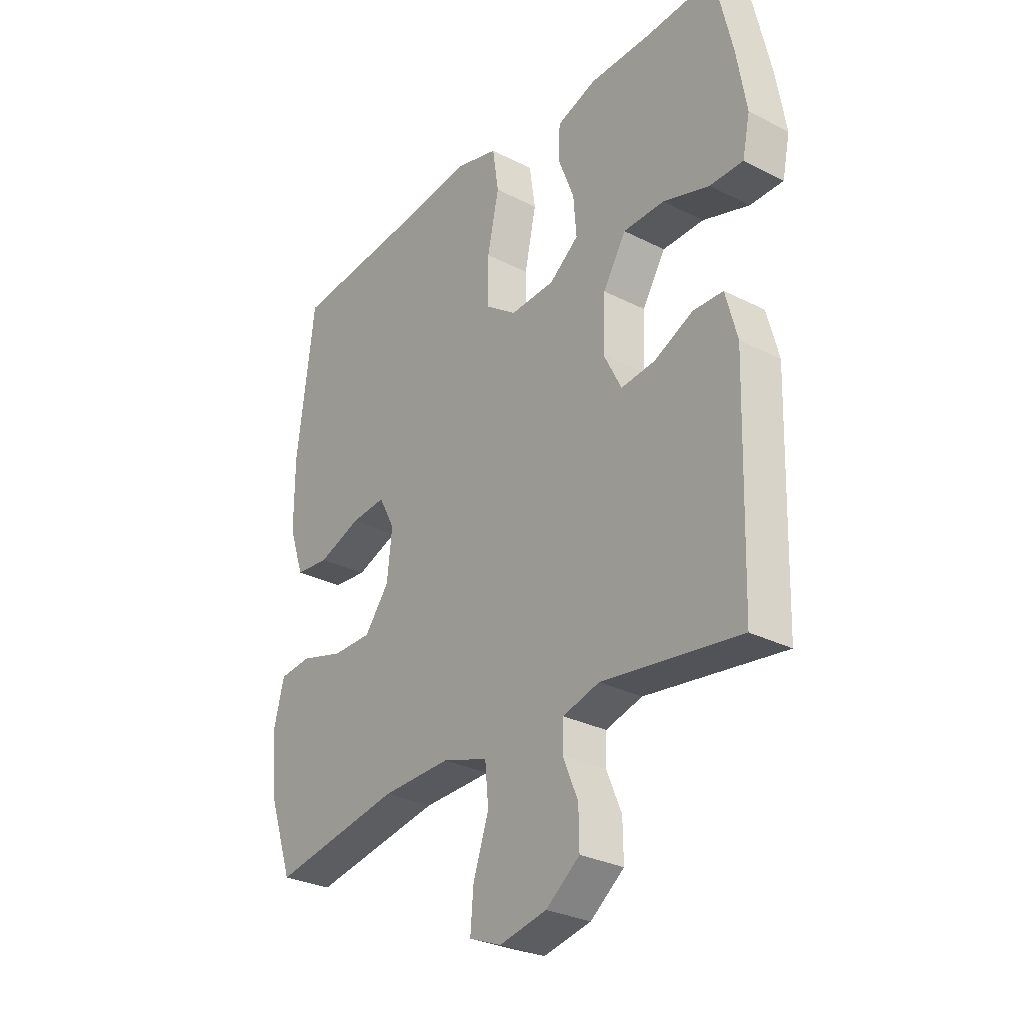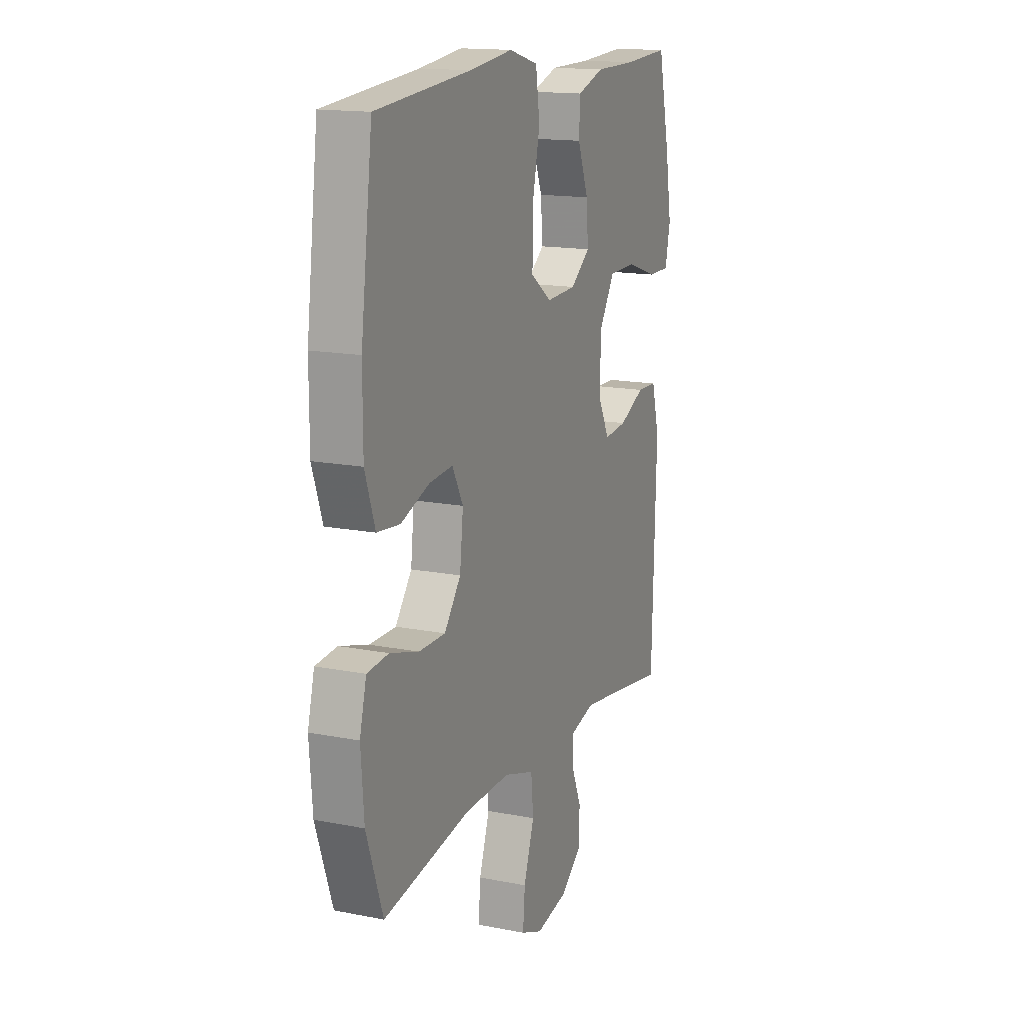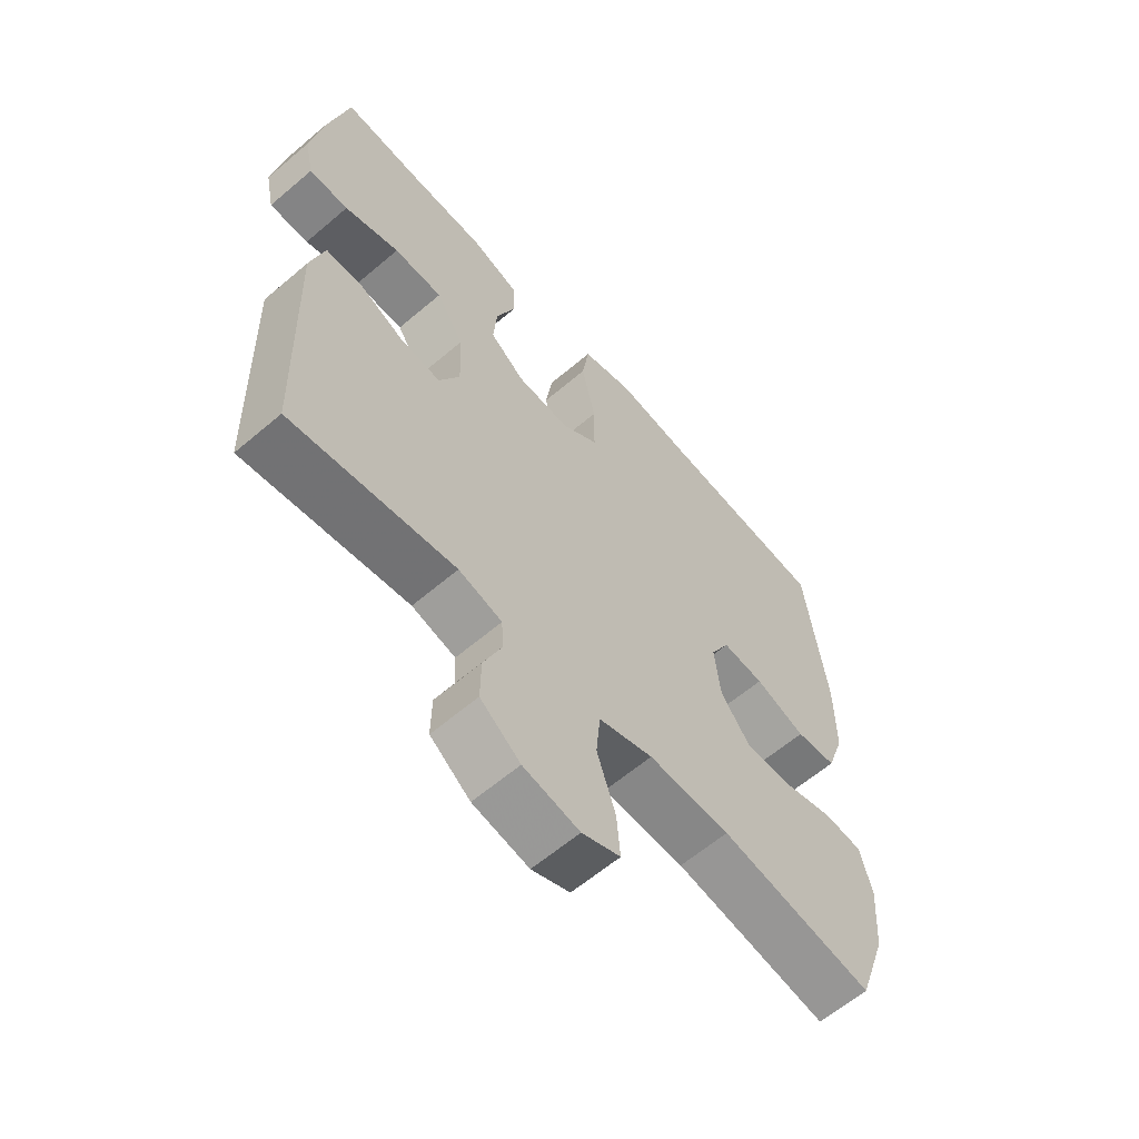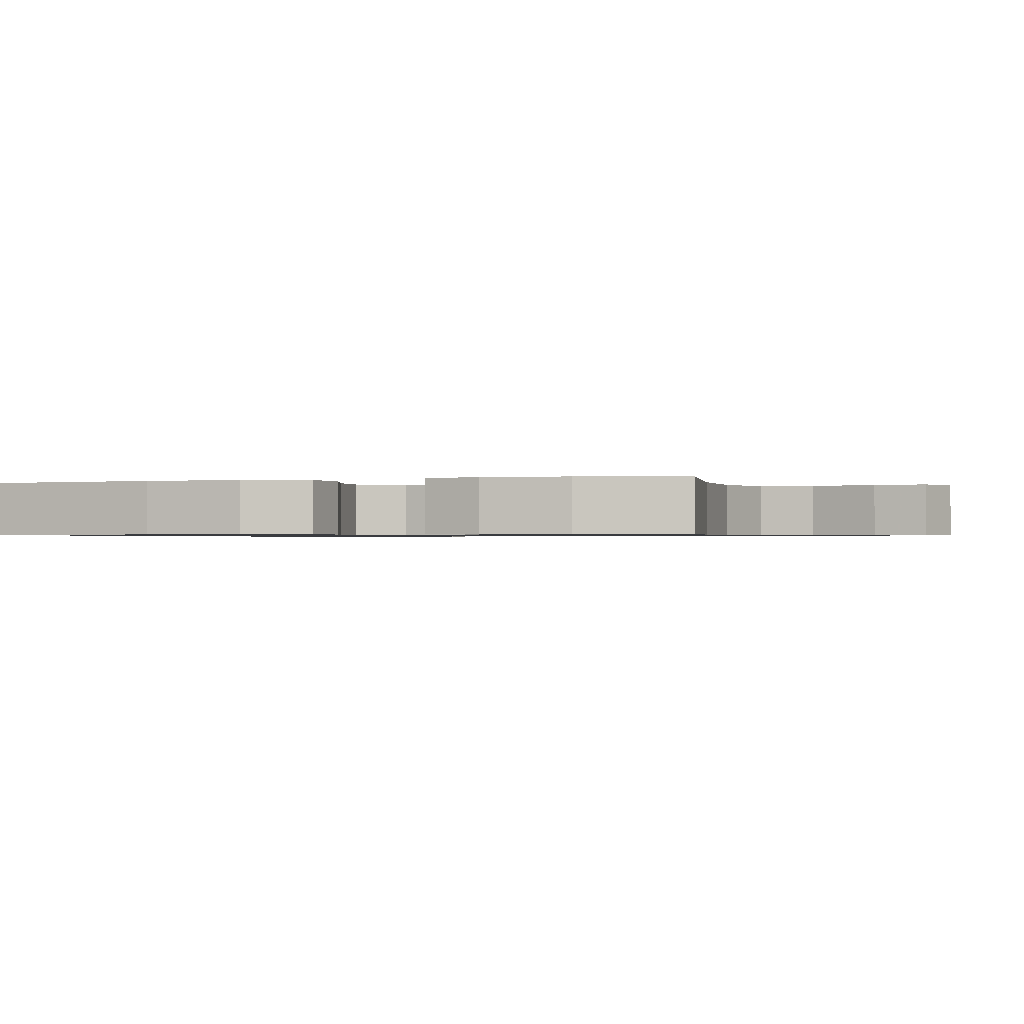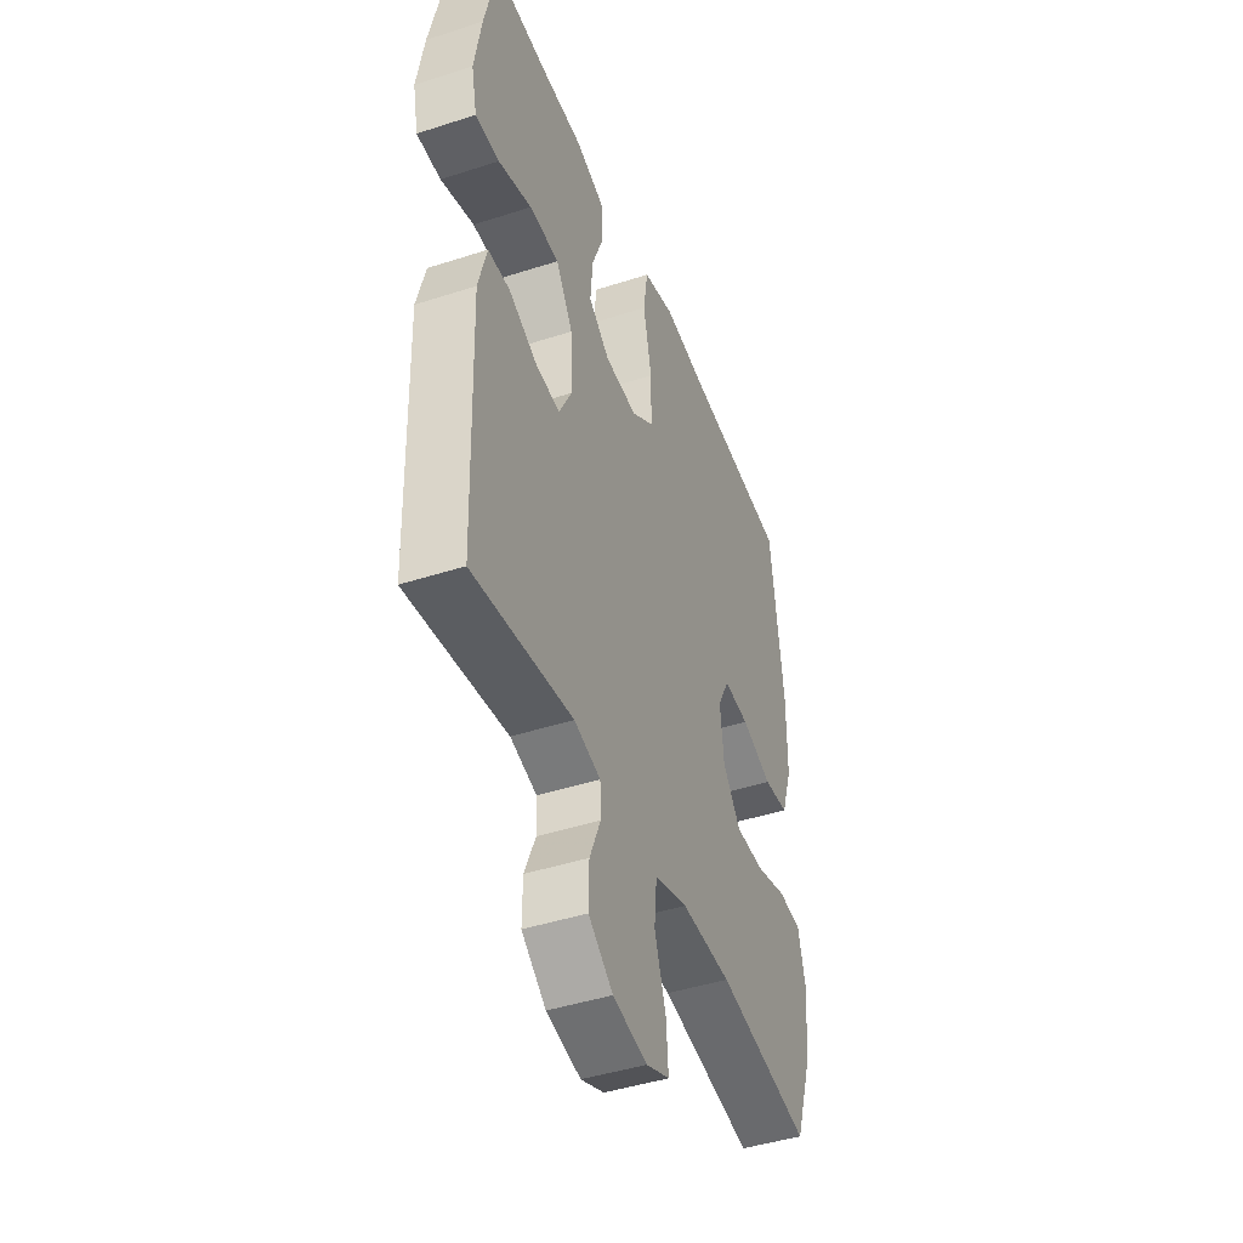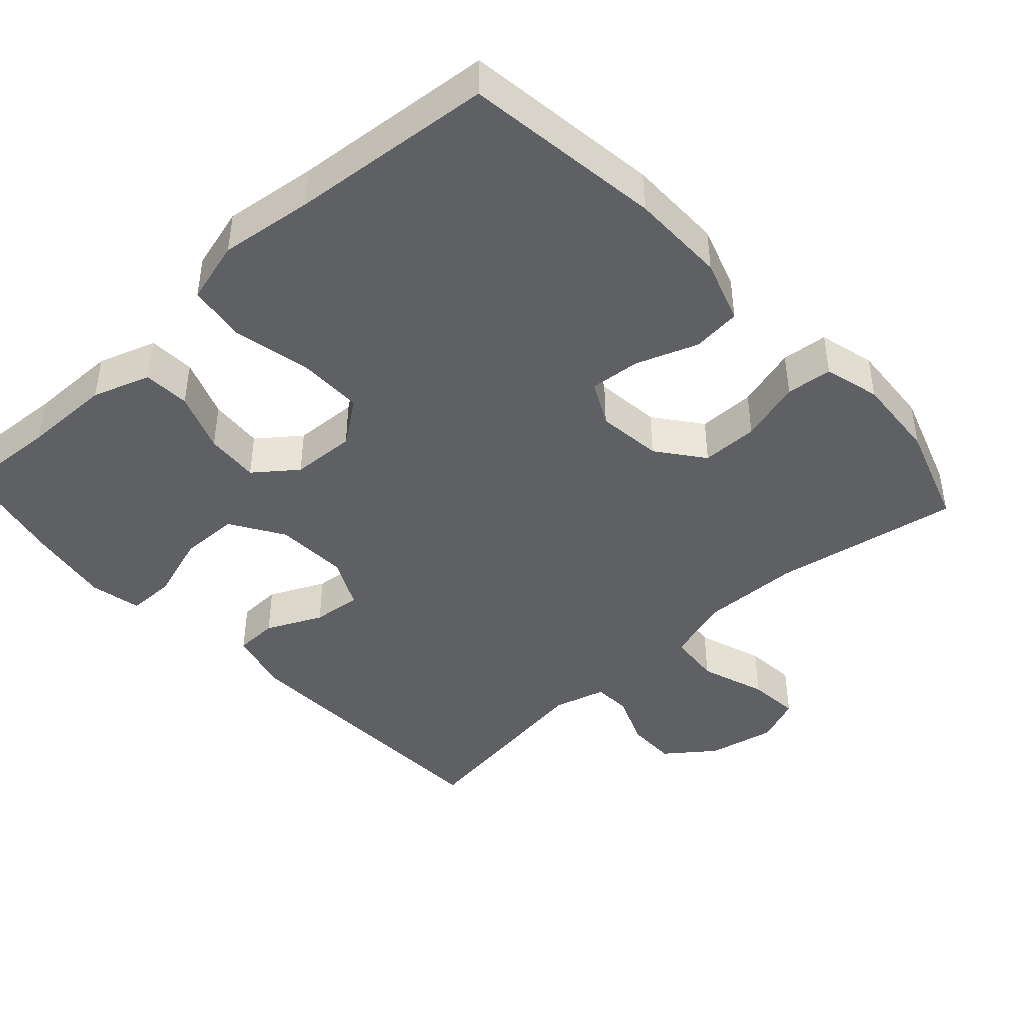
<metadata>
{"format":"obj","ext":"obj","renderer":"f3d","projection":"perspective","resolution":1024,"background":"white","views":[{"elev":-29.4,"azim":-127.0,"up":"+Z"},{"elev":15.4,"azim":112.7,"up":"+Z"},{"elev":-61.5,"azim":-49.1,"up":"+Z"},{"elev":-0.8,"azim":108.1,"up":"+Y"},{"elev":-44.3,"azim":-69.3,"up":"+Z"},{"elev":-43.5,"azim":42.6,"up":"+Y"}]}
</metadata>
<code>
v 0.5 0.07 -0.5
v 0.242 0.07 -0.455
v 0.105 0.07 -0.452
v 0.014 0.07 -0.481
v 0.007 0.07 -0.555
v 0.038 0.07 -0.647
v 0.044 0.07 -0.719
v -0.02 0.07 -0.745
v -0.114 0.07 -0.726
v -0.181 0.07 -0.675
v -0.18 0.07 -0.605
v -0.15 0.07 -0.533
v -0.152 0.07 -0.48
v -0.225 0.07 -0.46
v -0.5 0.07 -0.5
v -0.512 0.07 -0.101
v -0.489 0.07 -0.014
v -0.429 0.07 -0.012
v -0.352 0.07 -0.048
v -0.284 0.07 -0.055
v -0.249 0.07 0.014
v -0.253 0.07 0.116
v -0.299 0.07 0.19
v -0.381 0.07 0.191
v -0.473 0.07 0.161
v -0.539 0.07 0.161
v -0.554 0.07 0.232
v -0.535 0.07 0.345
v -0.5 0.07 0.5
v -0.363 0.07 0.492
v -0.24 0.07 0.491
v -0.16 0.07 0.464
v -0.157 0.07 0.399
v -0.189 0.07 0.316
v -0.195 0.07 0.241
v -0.137 0.07 0.196
v -0.048 0.07 0.192
v 0.014 0.07 0.237
v 0.014 0.07 0.329
v -0.009 0.07 0.436
v 0.003 0.07 0.517
v 0.09 0.07 0.541
v 0.219 0.07 0.525
v 0.5 0.07 0.5
v 0.535 0.07 0.225
v 0.535 0.07 0.092
v 0.505 0.07 0.004
v 0.437 0.07 -0.003
v 0.352 0.07 0.028
v 0.282 0.07 0.034
v 0.25 0.07 -0.027
v 0.26 0.07 -0.118
v 0.309 0.07 -0.182
v 0.388 0.07 -0.182
v 0.474 0.07 -0.157
v 0.538 0.07 -0.163
v 0.558 0.07 -0.241
v 0.549 0.07 -0.358
v 0.5 0 -0.5
v 0.242 0 -0.455
v 0.105 0 -0.452
v 0.014 0 -0.481
v 0.007 0 -0.555
v 0.038 0 -0.647
v 0.044 0 -0.719
v -0.02 0 -0.745
v -0.114 0 -0.726
v -0.181 0 -0.675
v -0.18 0 -0.605
v -0.15 0 -0.533
v -0.152 0 -0.48
v -0.225 0 -0.46
v -0.5 0 -0.5
v -0.512 0 -0.101
v -0.489 0 -0.014
v -0.429 0 -0.012
v -0.352 0 -0.048
v -0.284 0 -0.055
v -0.249 0 0.014
v -0.253 0 0.116
v -0.299 0 0.19
v -0.381 0 0.191
v -0.473 0 0.161
v -0.539 0 0.161
v -0.554 0 0.232
v -0.535 0 0.345
v -0.5 0 0.5
v -0.363 0 0.492
v -0.24 0 0.491
v -0.16 0 0.464
v -0.157 0 0.399
v -0.189 0 0.316
v -0.195 0 0.241
v -0.137 0 0.196
v -0.048 0 0.192
v 0.014 0 0.237
v 0.014 0 0.329
v -0.009 0 0.436
v 0.003 0 0.517
v 0.09 0 0.541
v 0.219 0 0.525
v 0.5 0 0.5
v 0.535 0 0.225
v 0.535 0 0.092
v 0.505 0 0.004
v 0.437 0 -0.003
v 0.352 0 0.028
v 0.282 0 0.034
v 0.25 0 -0.027
v 0.26 0 -0.118
v 0.309 0 -0.182
v 0.388 0 -0.182
v 0.474 0 -0.157
v 0.538 0 -0.163
v 0.558 0 -0.241
v 0.549 0 -0.358
f 57 58 1 2
f 54 55 56 57
f 53 54 57 2
f 52 53 2 3
f 51 52 3 4
f 46 47 48 49
f 46 49 50
f 43 44 45 46
f 43 46 50
f 42 43 50 51
f 39 40 41 42
f 38 39 42 51
f 31 32 33 34
f 30 31 34 35
f 29 30 35
f 28 29 35
f 27 28 35 36
f 24 25 26 27
f 23 24 27 36
f 16 17 18 19
f 14 15 16 19
f 13 14 19 20
f 9 10 11 12
f 9 12 13
f 8 9 13
f 5 6 7 8
f 4 5 8 13
f 37 38 51 4
f 22 23 36 37
f 21 22 37 4
f 4 13 20 21
f 60 59 116 115
f 115 114 113 112
f 60 115 112 111
f 61 60 111 110
f 62 61 110 109
f 107 106 105 104
f 108 107 104
f 104 103 102 101
f 108 104 101
f 109 108 101 100
f 100 99 98 97
f 109 100 97 96
f 92 91 90 89
f 93 92 89 88
f 93 88 87
f 93 87 86
f 94 93 86 85
f 85 84 83 82
f 94 85 82 81
f 77 76 75 74
f 77 74 73 72
f 78 77 72 71
f 70 69 68 67
f 71 70 67
f 71 67 66
f 66 65 64 63
f 71 66 63 62
f 62 109 96 95
f 95 94 81 80
f 62 95 80 79
f 79 78 71 62
f 1 59 60 2
f 2 60 61 3
f 3 61 62 4
f 4 62 63 5
f 5 63 64 6
f 6 64 65 7
f 7 65 66 8
f 8 66 67 9
f 9 67 68 10
f 10 68 69 11
f 11 69 70 12
f 12 70 71 13
f 13 71 72 14
f 14 72 73 15
f 15 73 74 16
f 16 74 75 17
f 17 75 76 18
f 18 76 77 19
f 19 77 78 20
f 20 78 79 21
f 21 79 80 22
f 22 80 81 23
f 23 81 82 24
f 24 82 83 25
f 25 83 84 26
f 26 84 85 27
f 27 85 86 28
f 28 86 87 29
f 29 87 88 30
f 30 88 89 31
f 31 89 90 32
f 32 90 91 33
f 33 91 92 34
f 34 92 93 35
f 35 93 94 36
f 36 94 95 37
f 37 95 96 38
f 38 96 97 39
f 39 97 98 40
f 40 98 99 41
f 41 99 100 42
f 42 100 101 43
f 43 101 102 44
f 44 102 103 45
f 45 103 104 46
f 46 104 105 47
f 47 105 106 48
f 48 106 107 49
f 49 107 108 50
f 50 108 109 51
f 51 109 110 52
f 52 110 111 53
f 53 111 112 54
f 54 112 113 55
f 55 113 114 56
f 56 114 115 57
f 57 115 116 58
f 58 116 59 1

</code>
